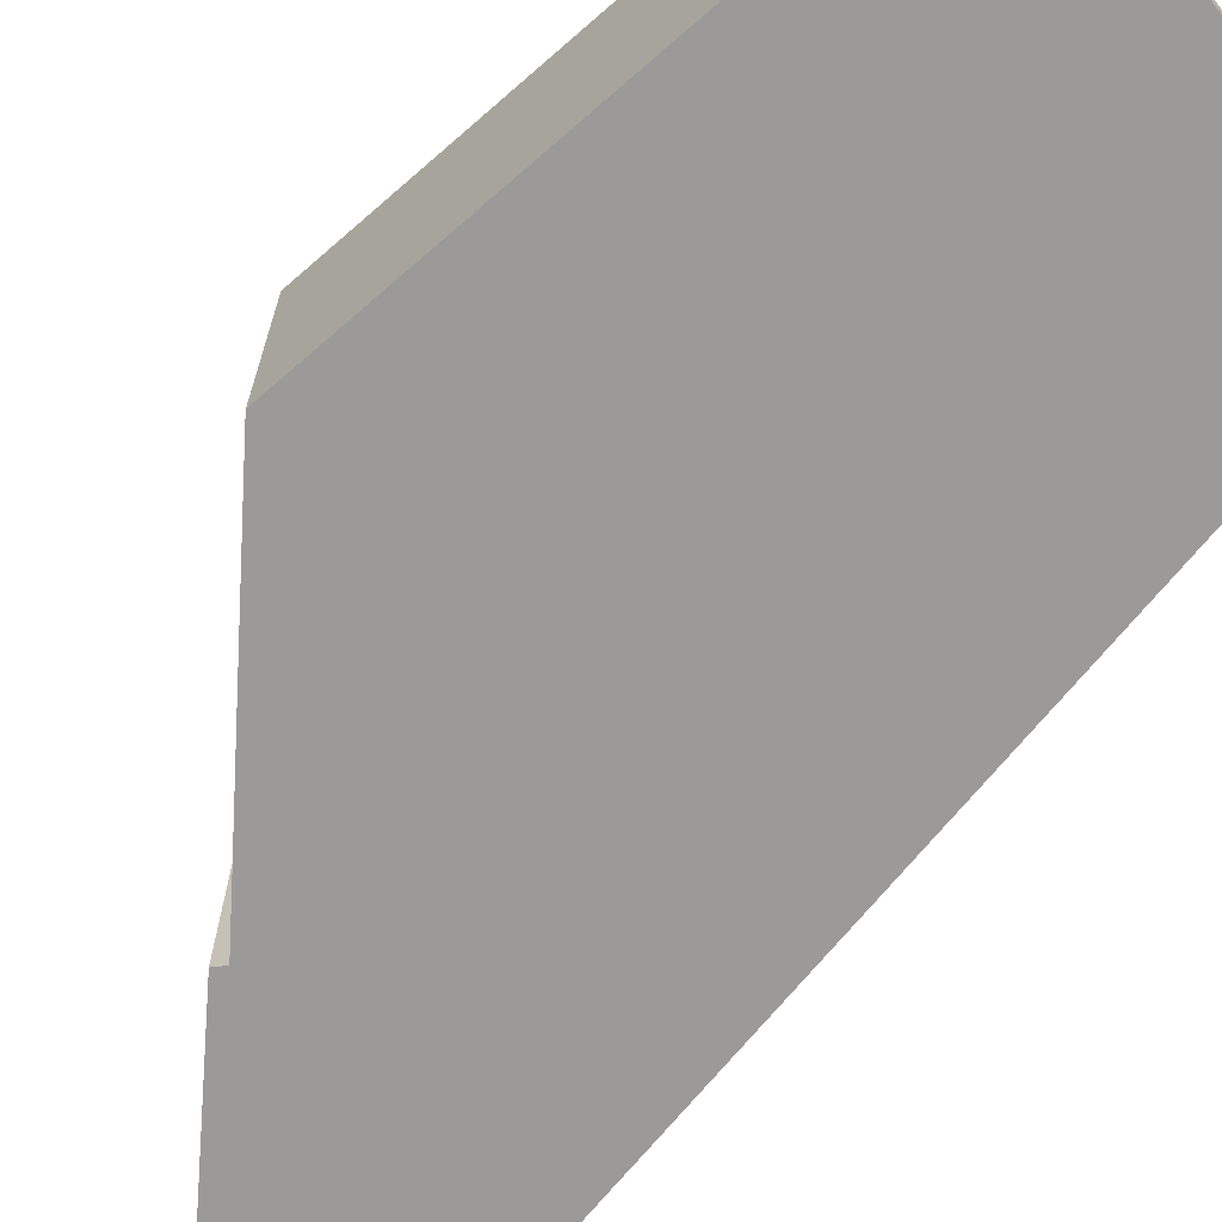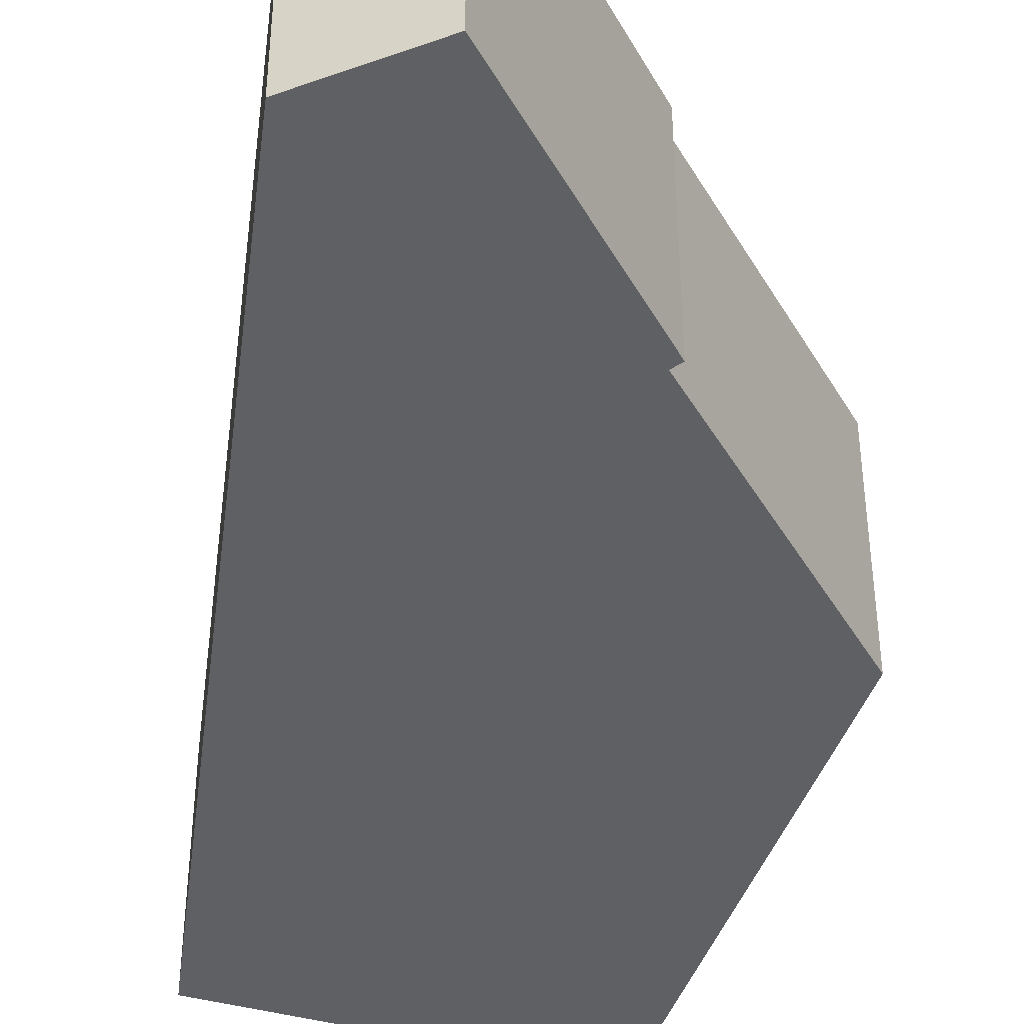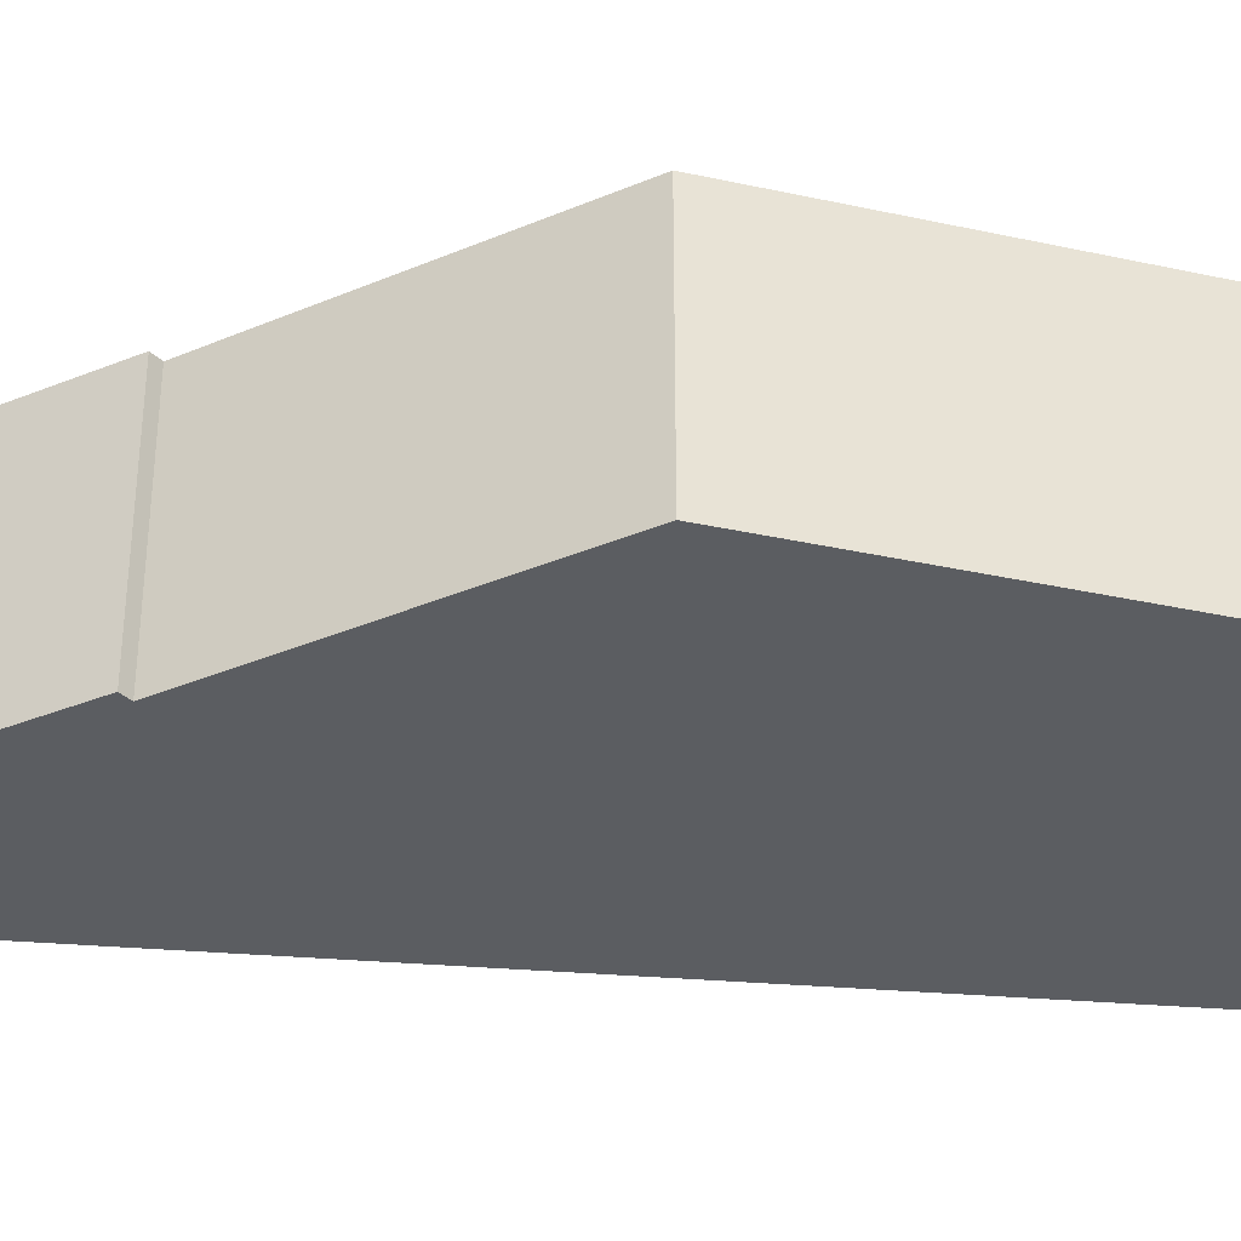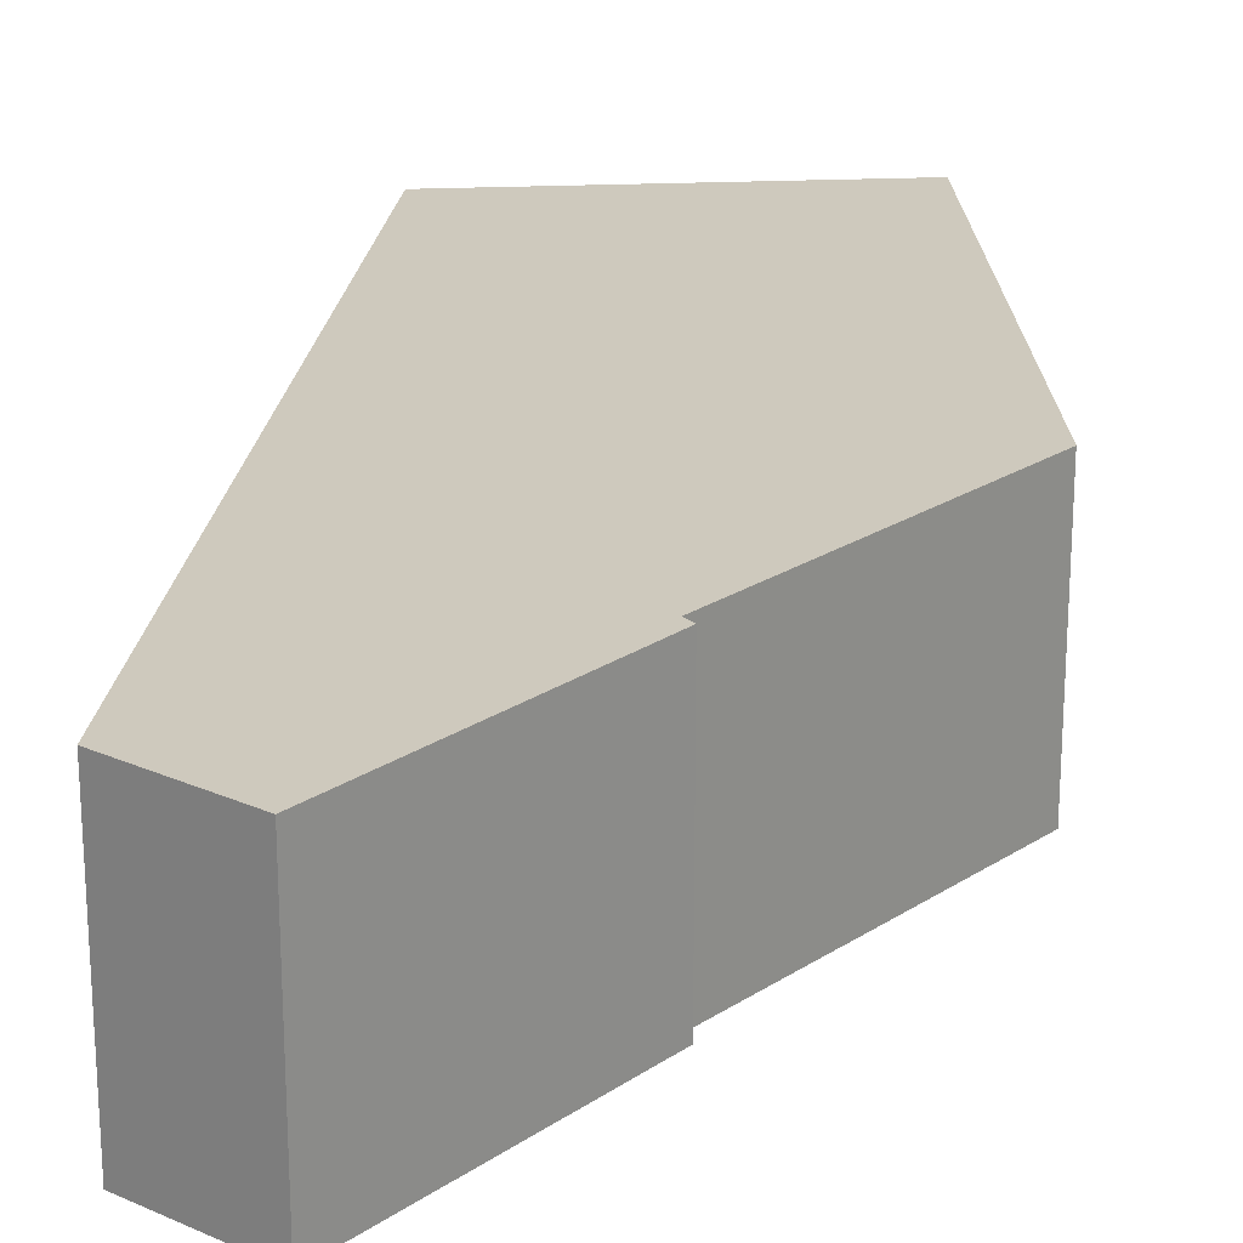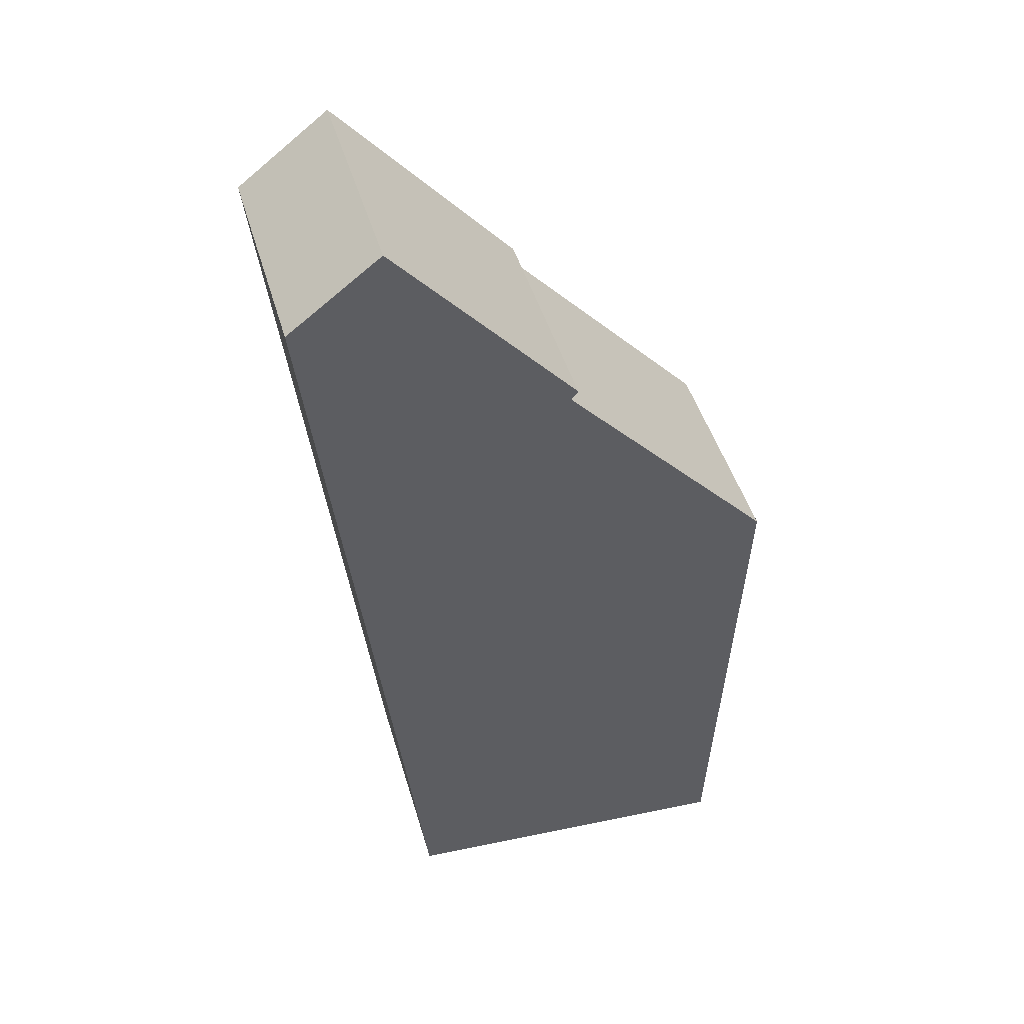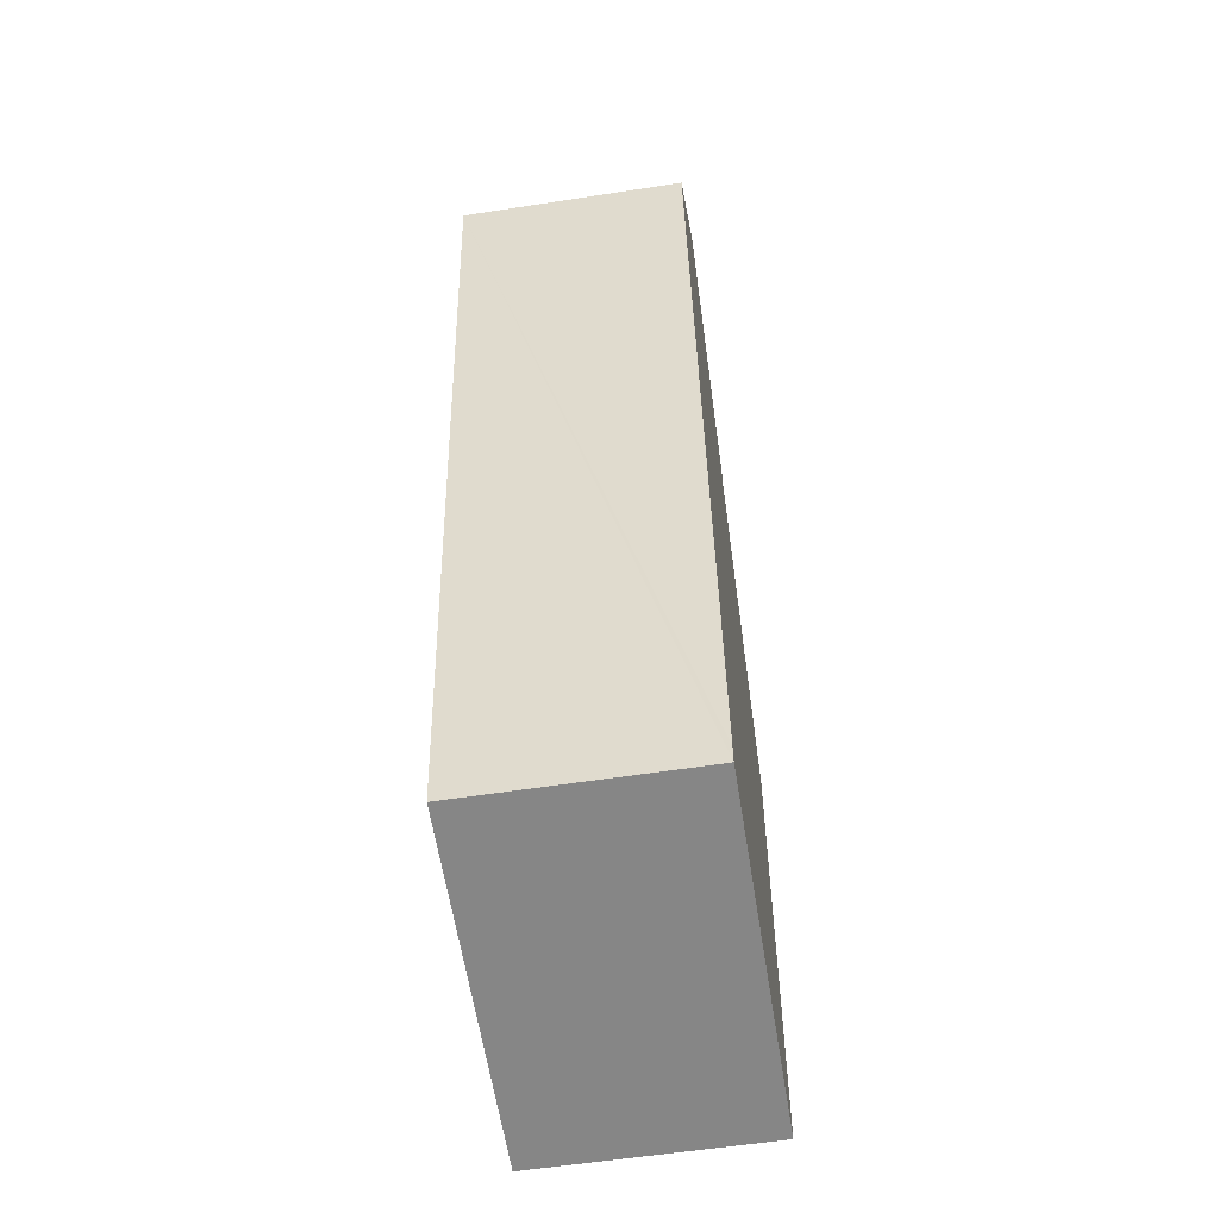
<metadata>
{"format":"obj","ext":"obj","renderer":"f3d","projection":"perspective","resolution":1024,"background":"white","views":[{"elev":-69.5,"azim":134.1,"up":"+Y"},{"elev":-42.1,"azim":-14.4,"up":"+Y"},{"elev":-35.5,"azim":76.8,"up":"+Y"},{"elev":22.7,"azim":-0.3,"up":"+Y"},{"elev":46.5,"azim":-16.1,"up":"+Z"},{"elev":-58.1,"azim":-80.9,"up":"+Z"}]}
</metadata>
<code>
v  0.942 2.296 0.723
v  1.034 2.296 -8.575
v  0 2.296 1.406e-16
v  2.73 2.296 -1.48
v  2.801 2.296 -1.388
v  4.911 2.296 -3.869
v  4.655 2.296 -8.834
v  1.039 2.296 -8.617
v  1.06 2.296 -8.787
v  4.644 2.296 -9.048
v  4.644 5.54e-16 -9.048
v  1.06 5.38e-16 -8.787
v  1.039 5.276e-16 -8.617
v  0 0 0
v  1.034 5.251e-16 -8.575
v  0.942 -4.427e-17 0.723
v  4.655 5.409e-16 -8.834
v  4.911 2.369e-16 -3.869
v  2.801 8.499e-17 -1.388
v  2.73 9.062e-17 -1.48
g defaultobject
f 1 2 3
f 2 1 4
f 4 1 5
f 2 4 6
f 2 6 7
f 2 7 8
f 8 7 9
f 9 7 10
f 11 9 10
f 9 11 12
f 12 8 9
f 8 12 2
f 2 12 3
f 3 12 13
f 3 13 14
f 14 13 15
f 14 1 3
f 1 14 16
f 7 11 10
f 11 7 6
f 11 6 17
f 17 6 18
f 16 5 1
f 5 16 19
f 20 6 4
f 6 20 18
f 19 4 5
f 4 19 20
f 14 19 16
f 19 14 20
f 20 14 15
f 20 15 18
f 18 15 17
f 17 15 13
f 17 13 12
f 17 12 11

</code>
